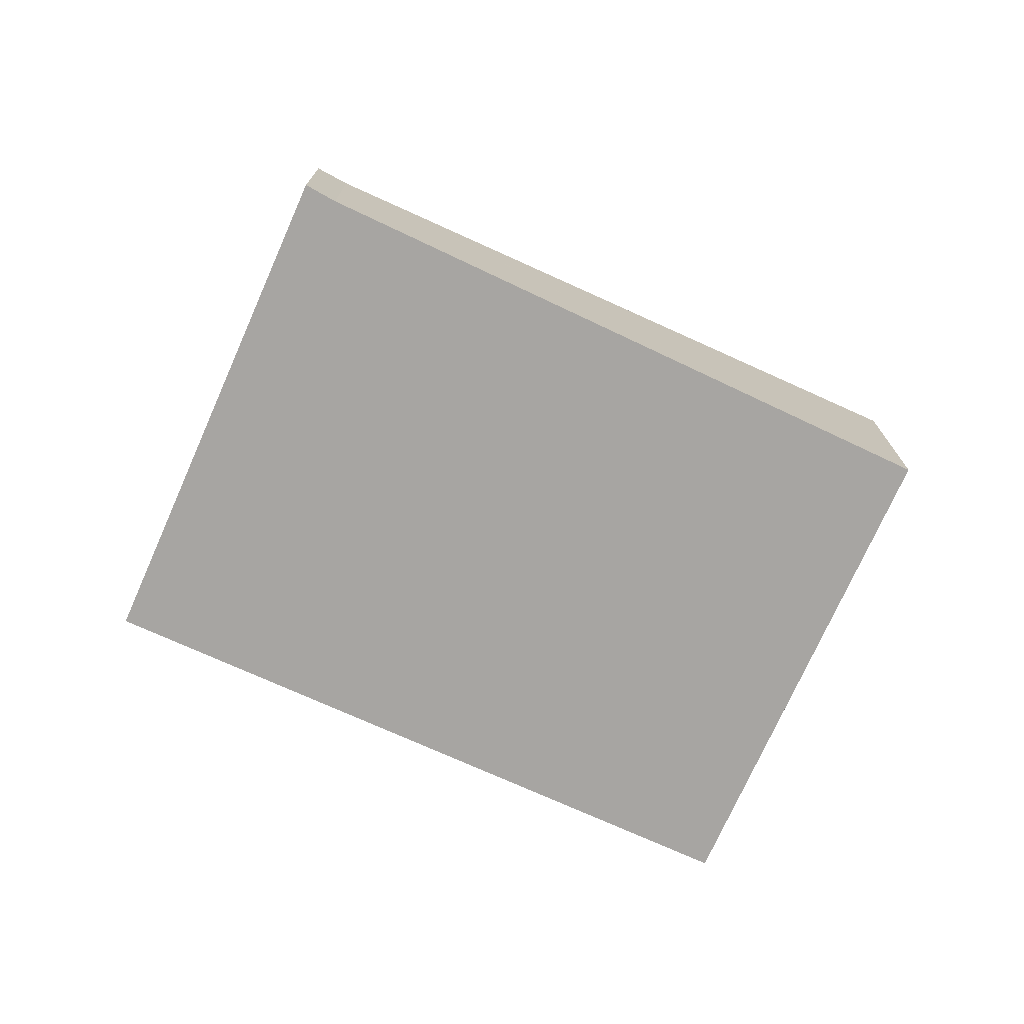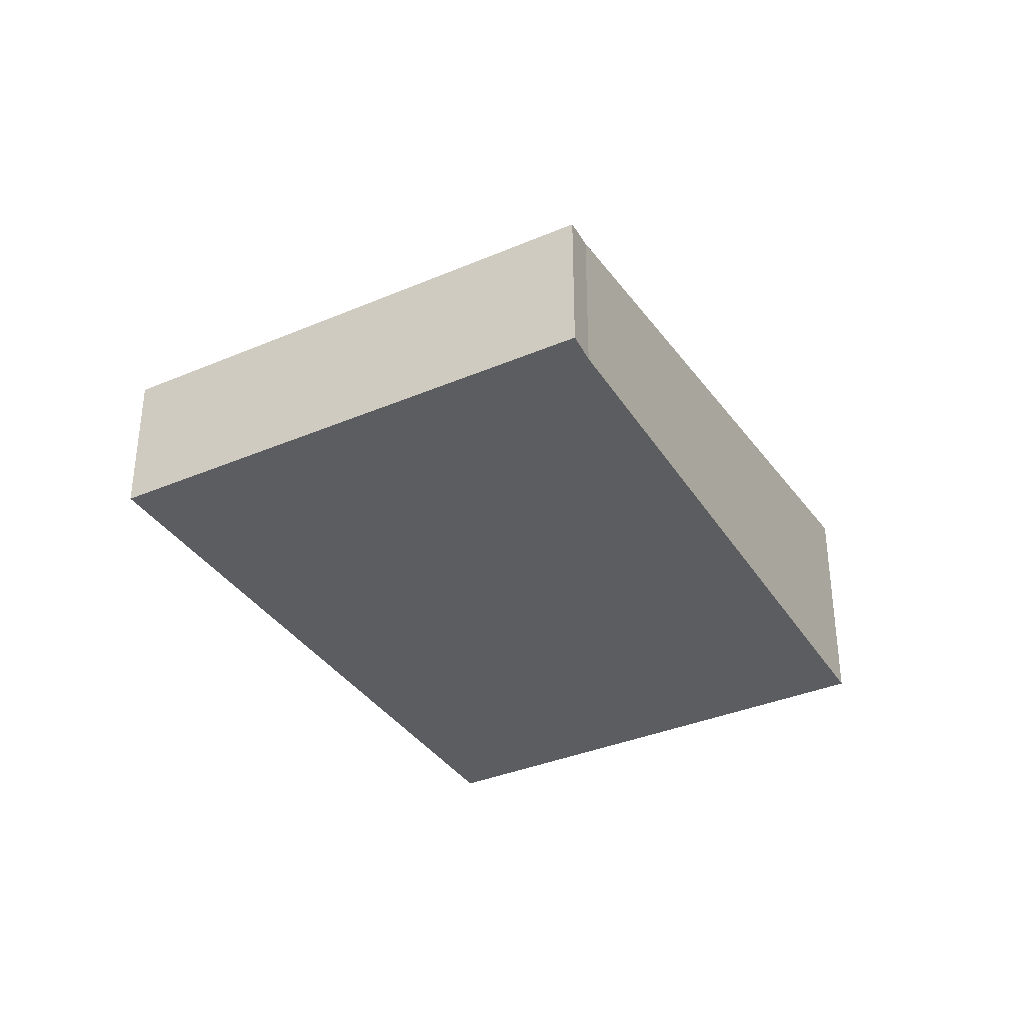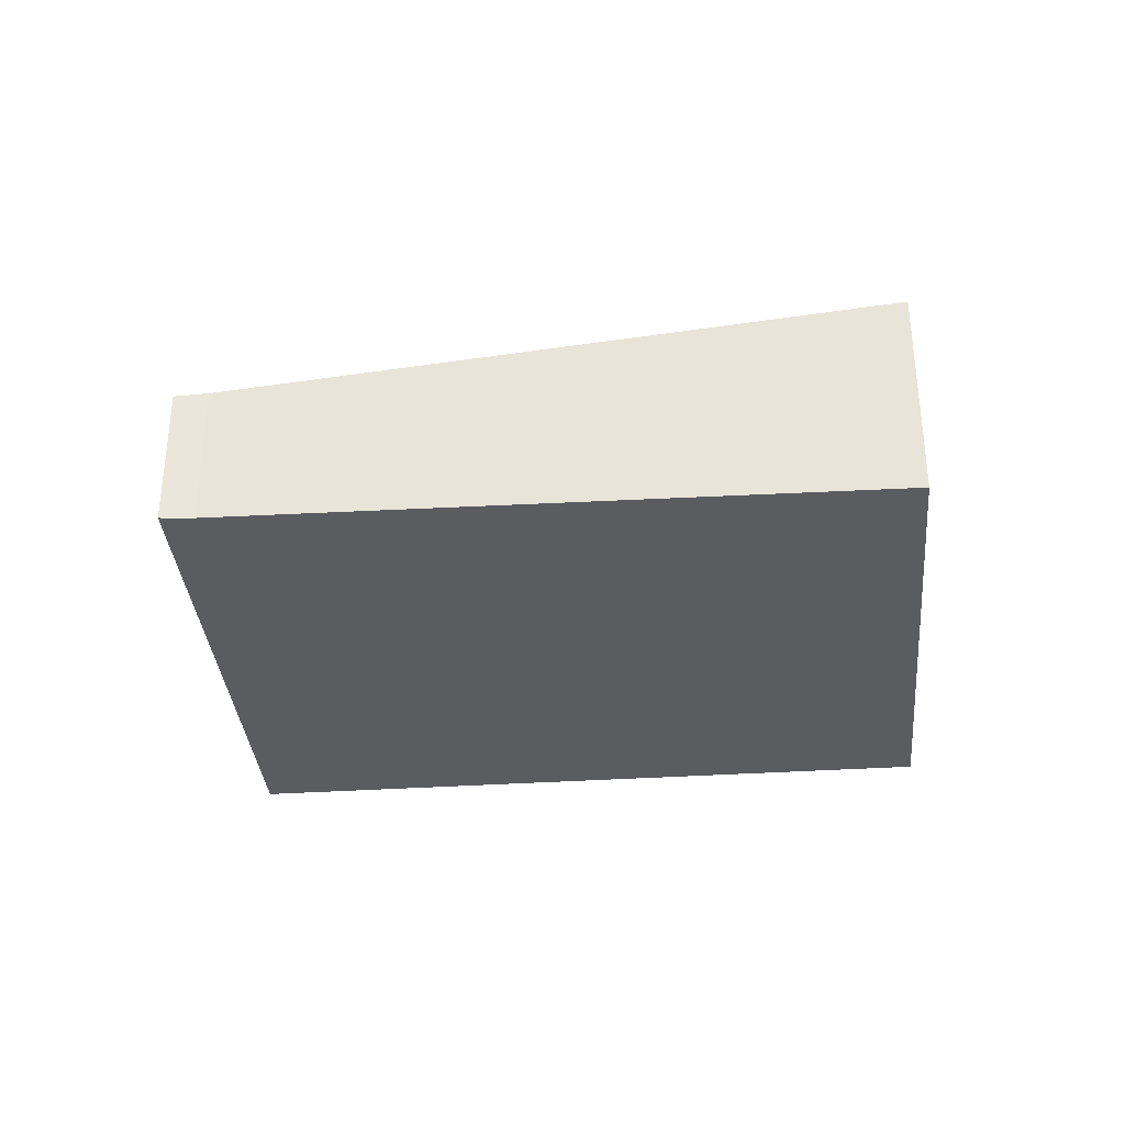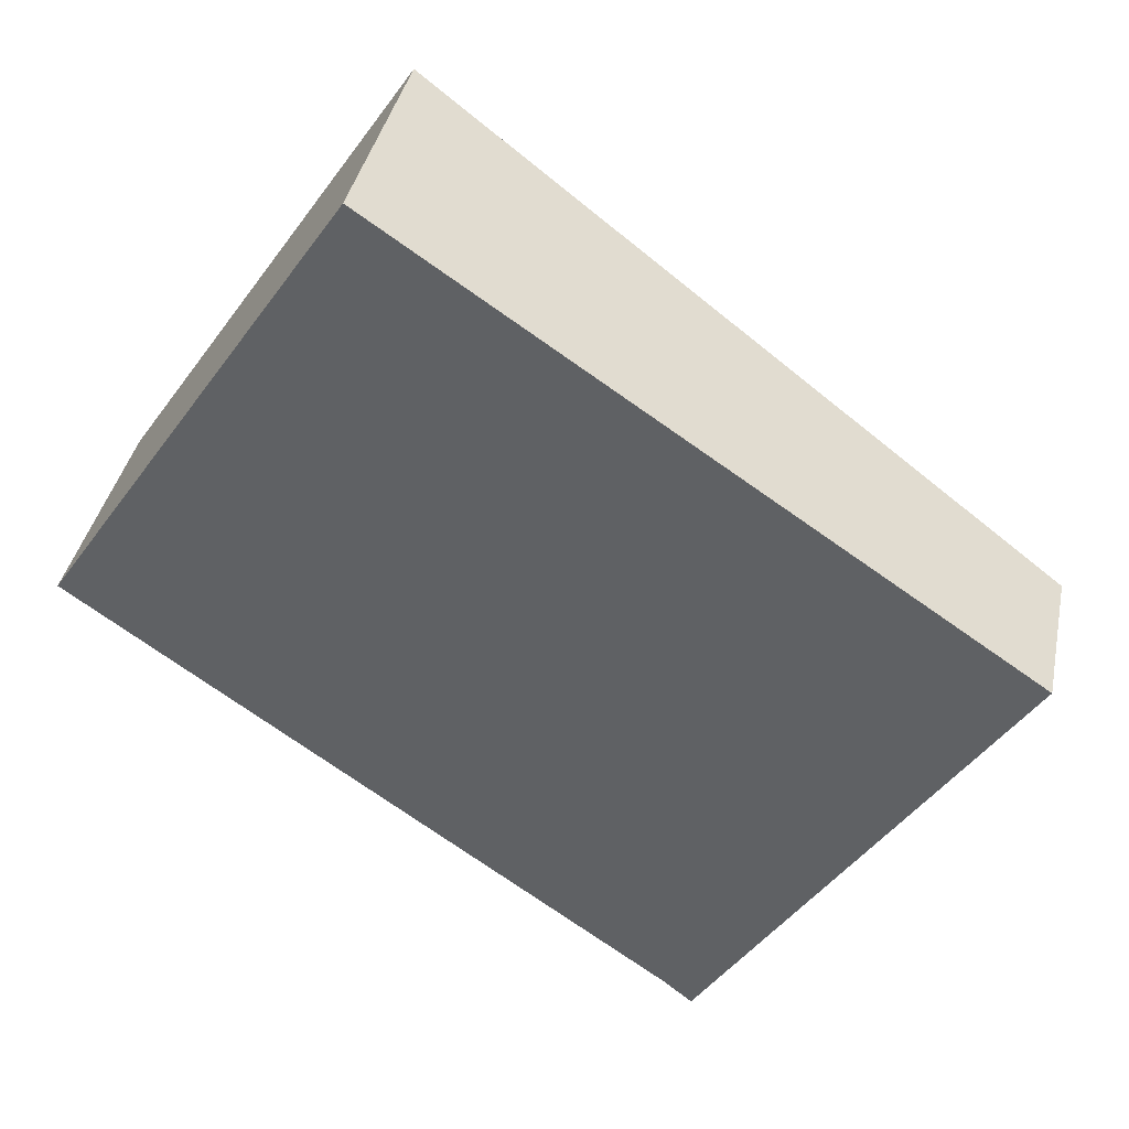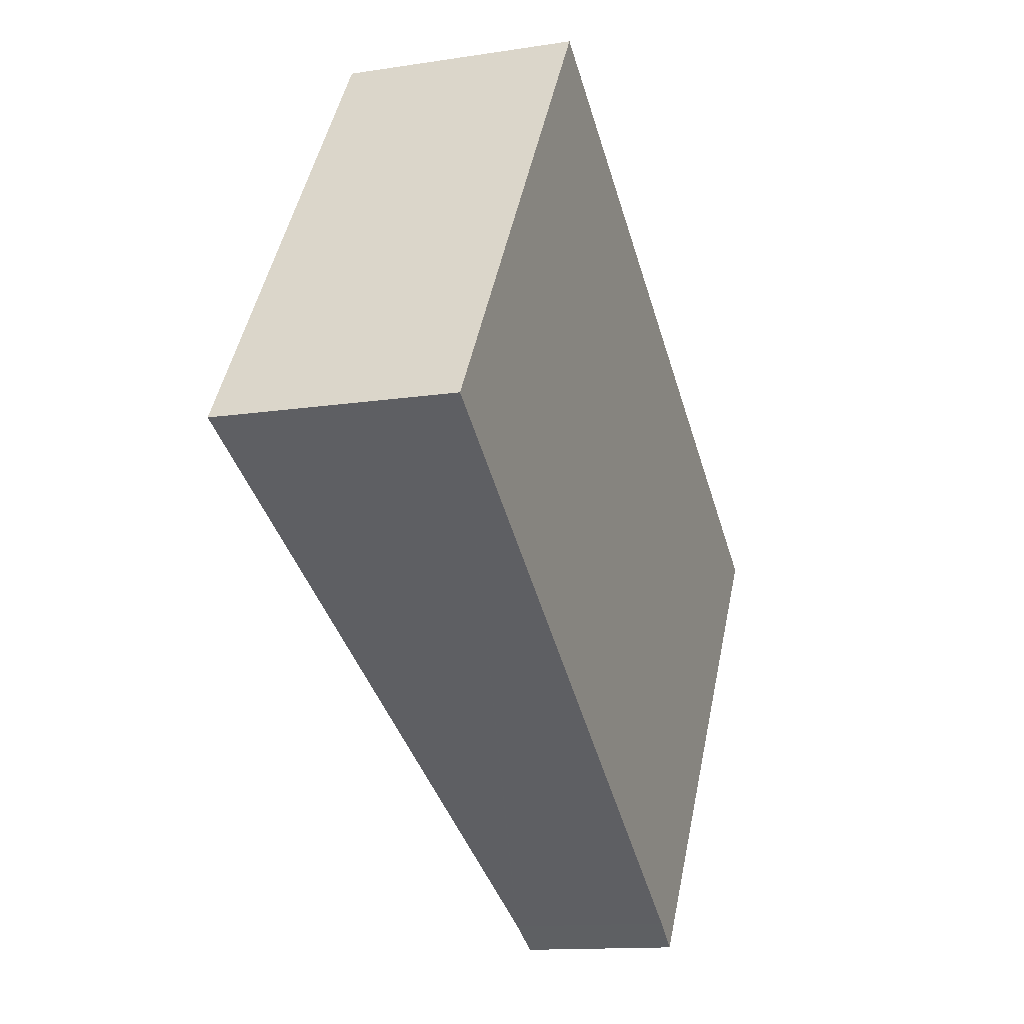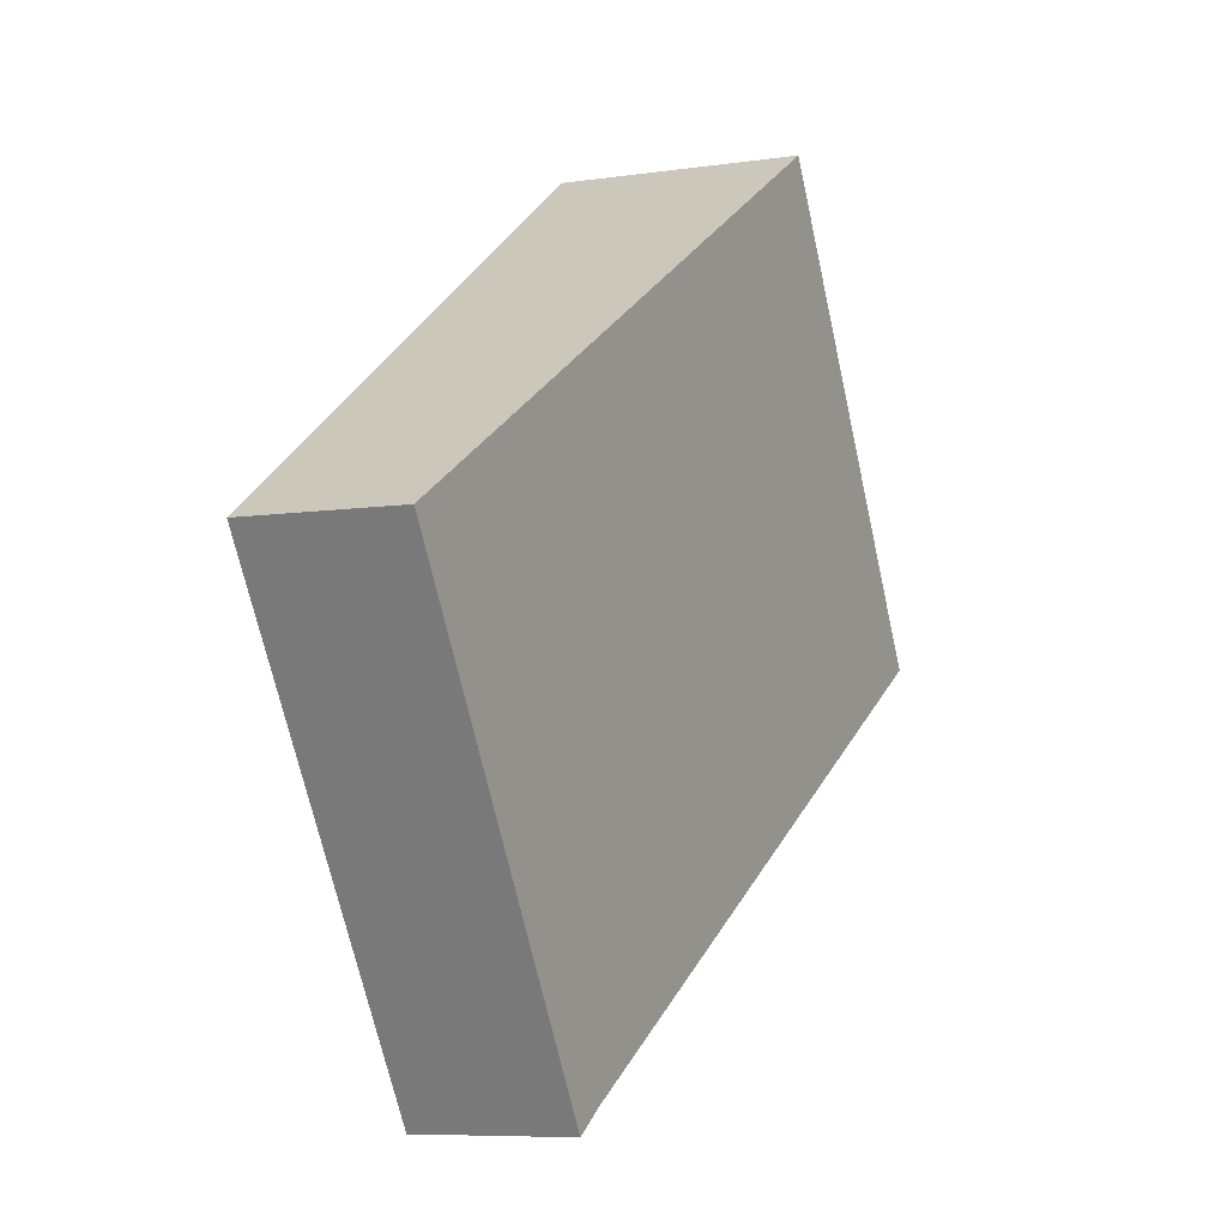
<metadata>
{"format":"obj","ext":"obj","renderer":"f3d","projection":"perspective","resolution":1024,"background":"white","views":[{"elev":-73.9,"azim":-170.2,"up":"+Y"},{"elev":-35.7,"azim":153.1,"up":"+Y"},{"elev":-35.1,"azim":-140.9,"up":"+Y"},{"elev":38.1,"azim":11.5,"up":"+Z"},{"elev":-13.1,"azim":-70.2,"up":"+Z"},{"elev":-7.7,"azim":112.4,"up":"+Z"}]}
</metadata>
<code>
v  6.967 1.164 0.196
v  4.645 1.164 -3.289
v  4.432 1.195 -3.115
v  4.422 1.196 -3.108
v  0 1.8 1.102e-16
v  2.272 1.798 3.38
v  4.432 1.907e-16 -3.115
v  4.645 2.014e-16 -3.289
v  0 0 0
v  4.422 1.903e-16 -3.108
v  2.272 -2.07e-16 3.38
v  6.967 -1.2e-17 0.196
g defaultobject
f 1 2 3
f 1 3 4
f 5 1 4
f 1 5 6
f 2 7 3
f 7 2 8
f 4 9 5
f 9 4 3
f 9 3 7
f 9 7 10
f 9 6 5
f 6 9 11
f 11 1 6
f 1 11 12
f 12 2 1
f 2 12 8
f 9 12 11
f 12 9 10
f 12 10 7
f 12 7 8

</code>
